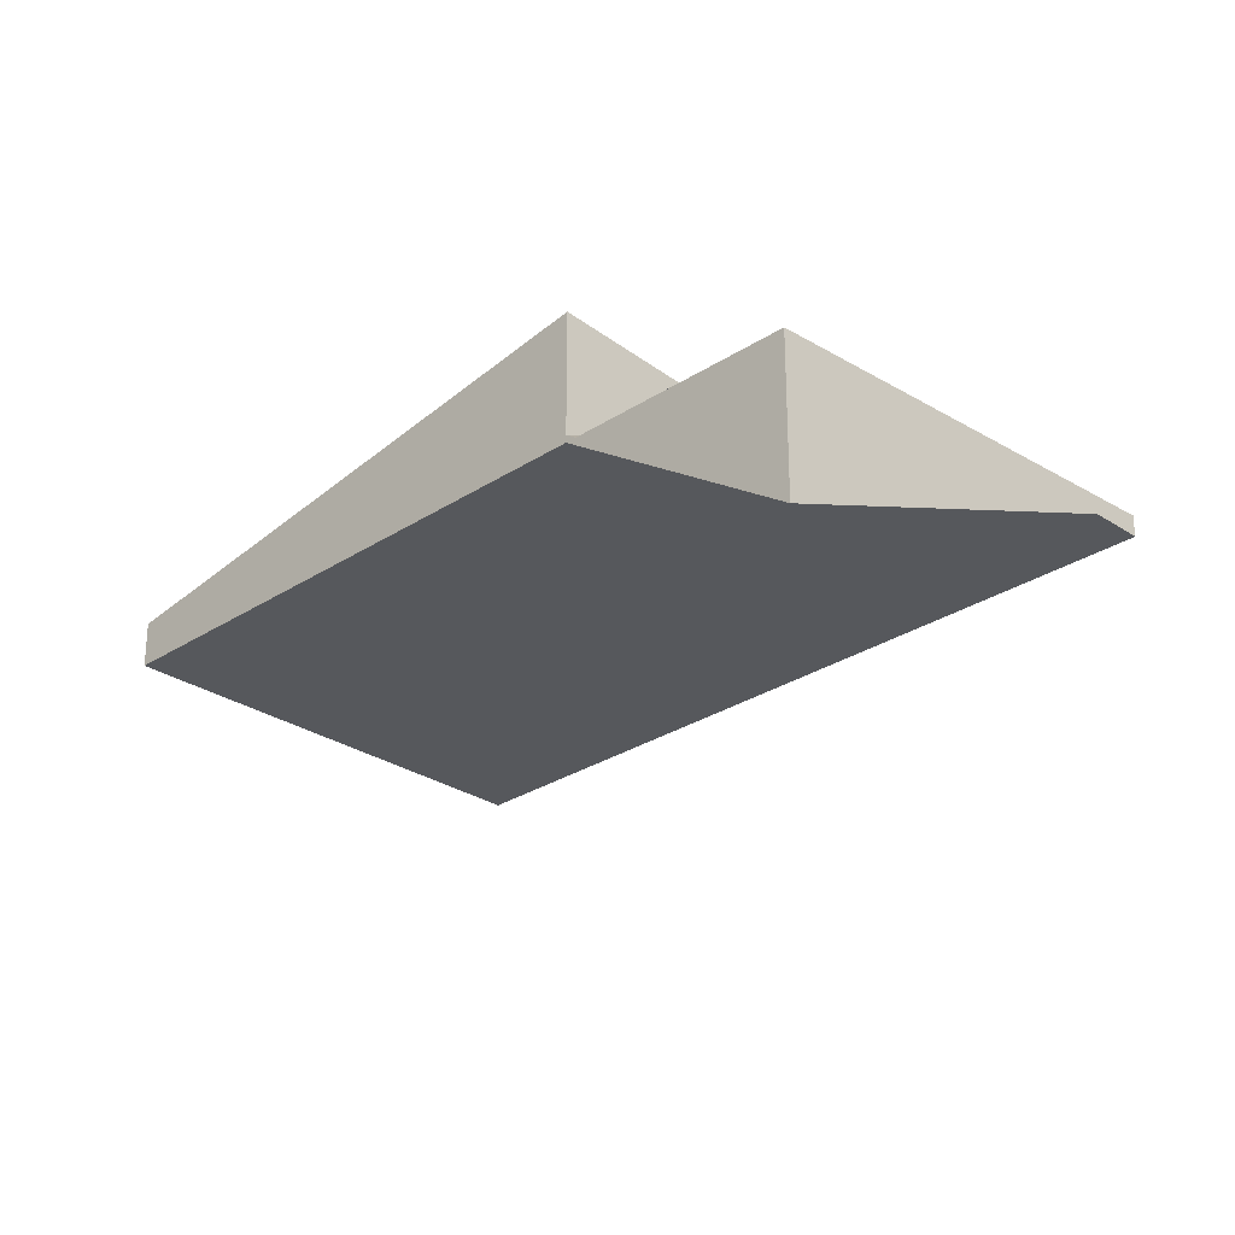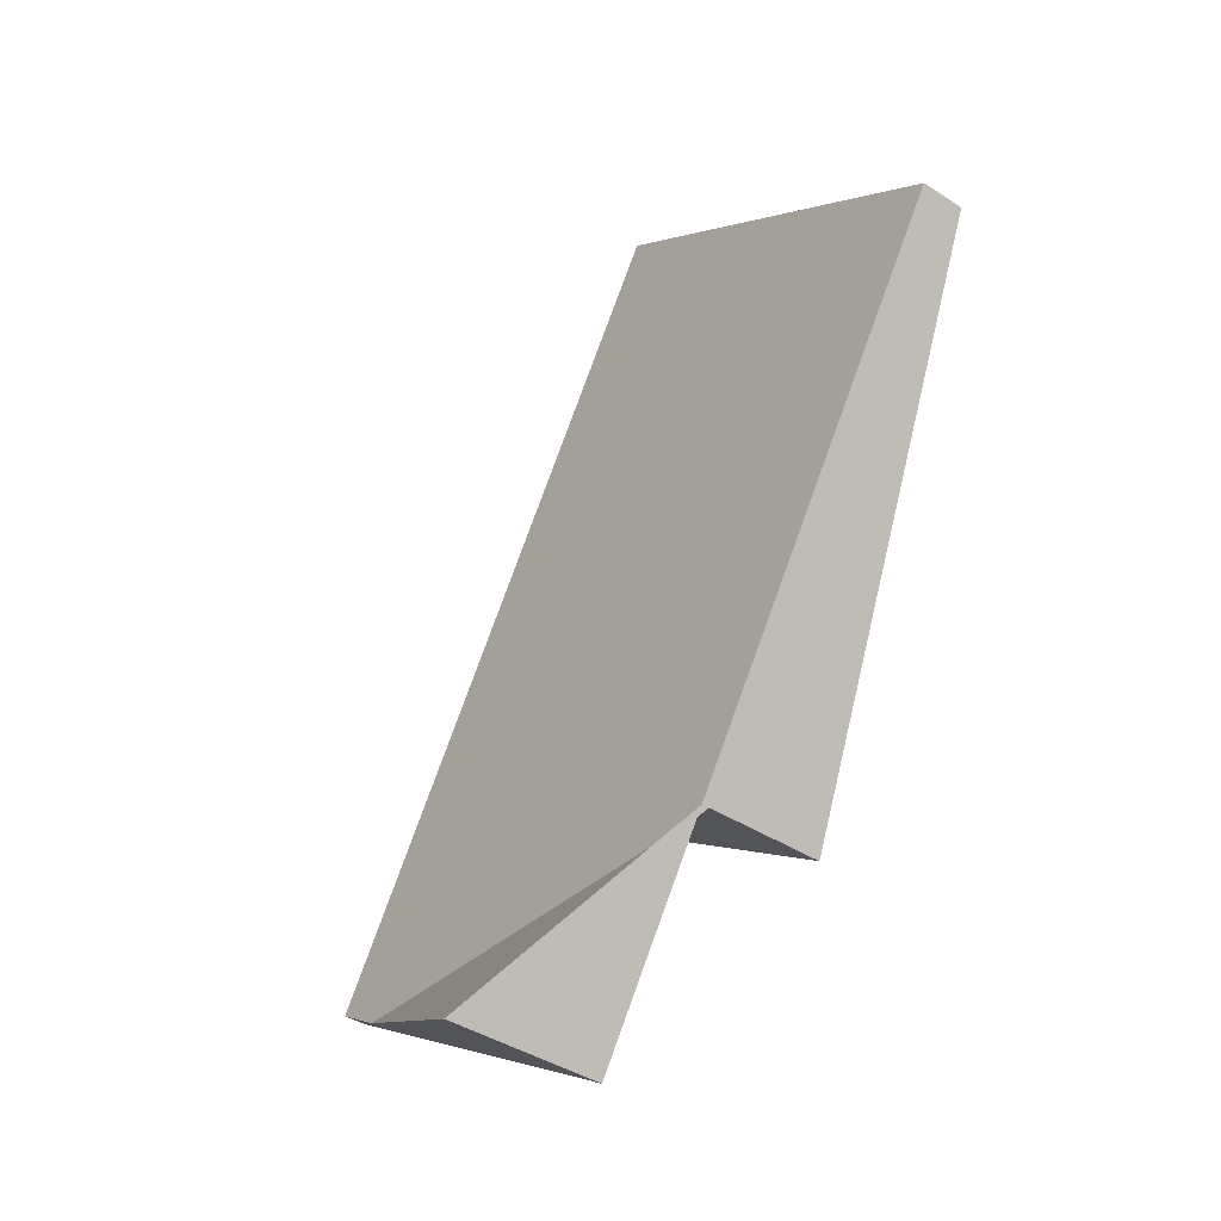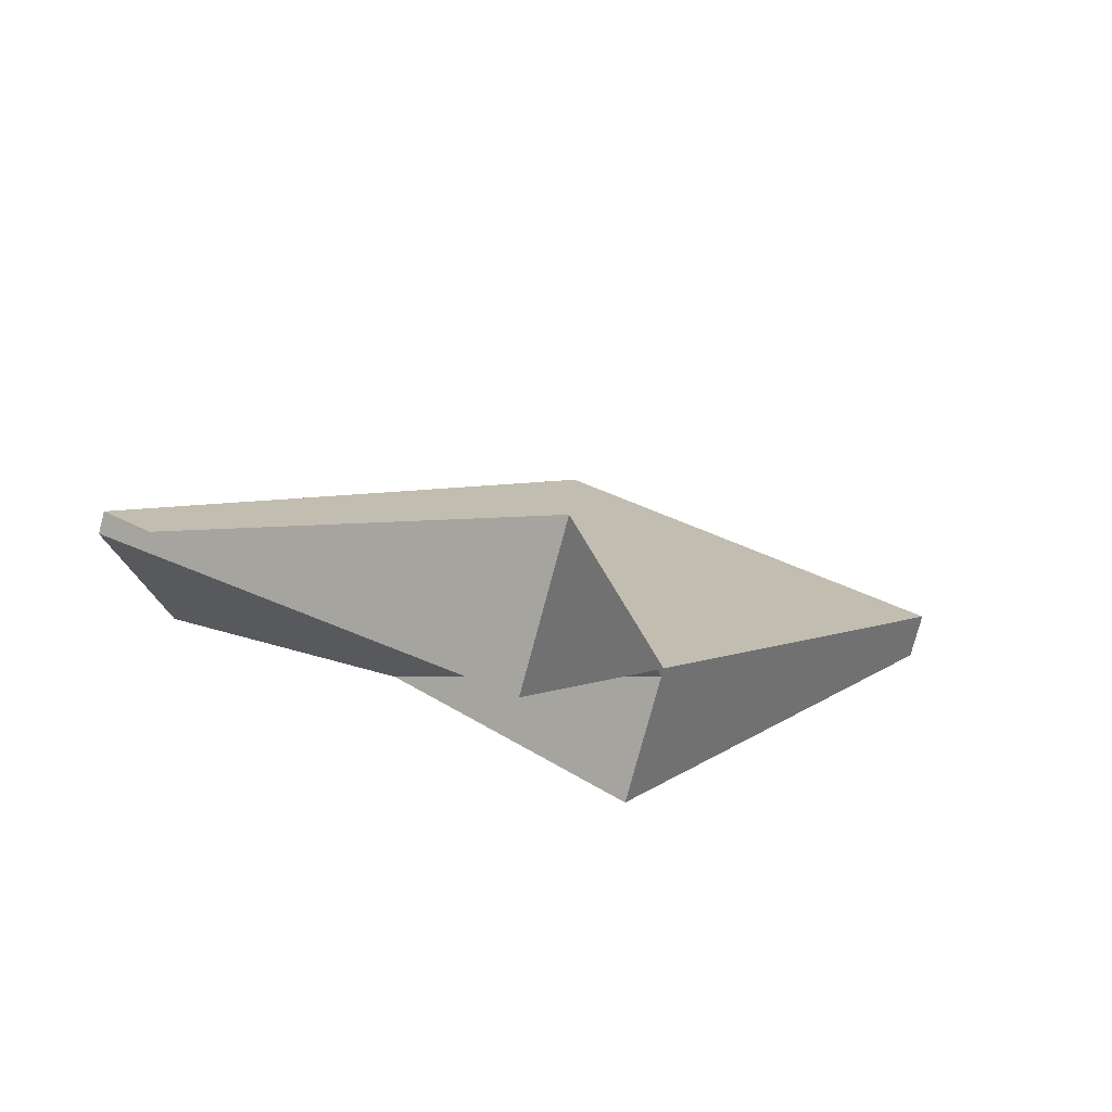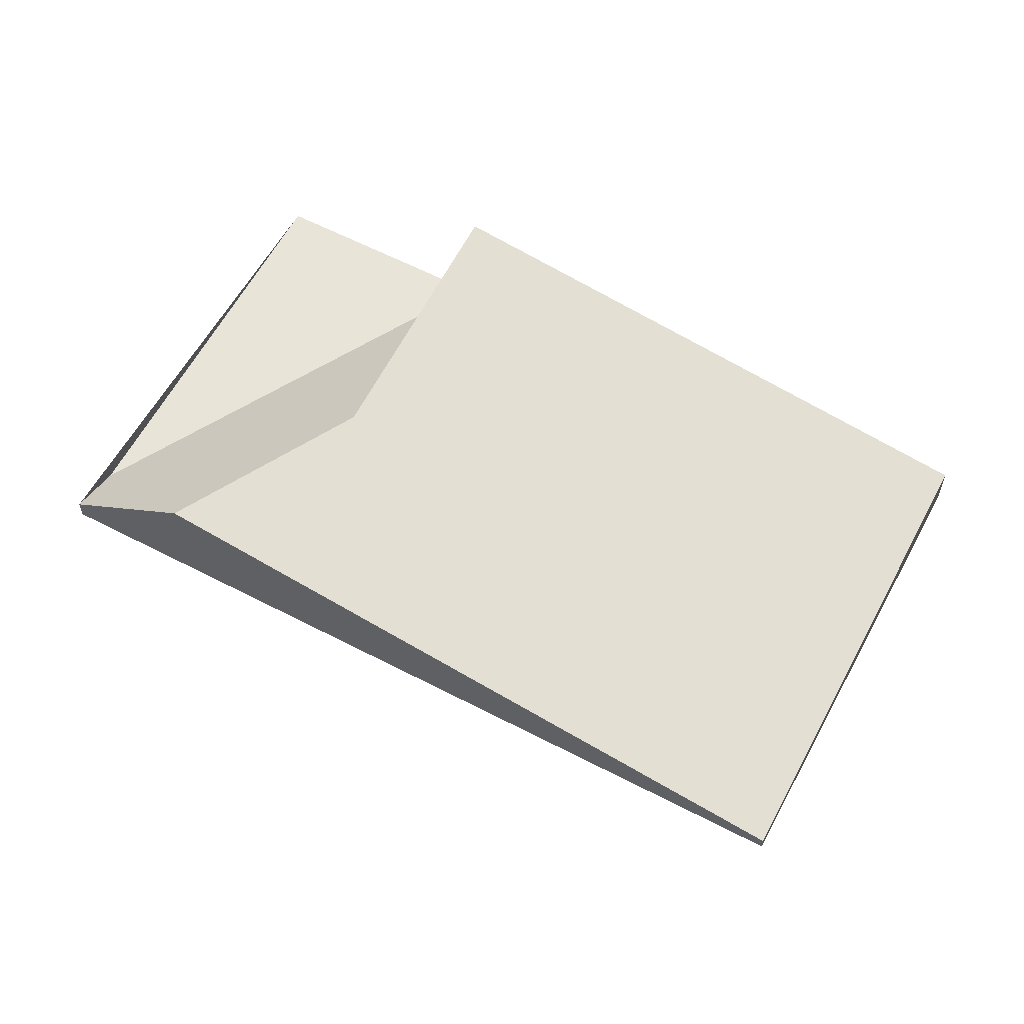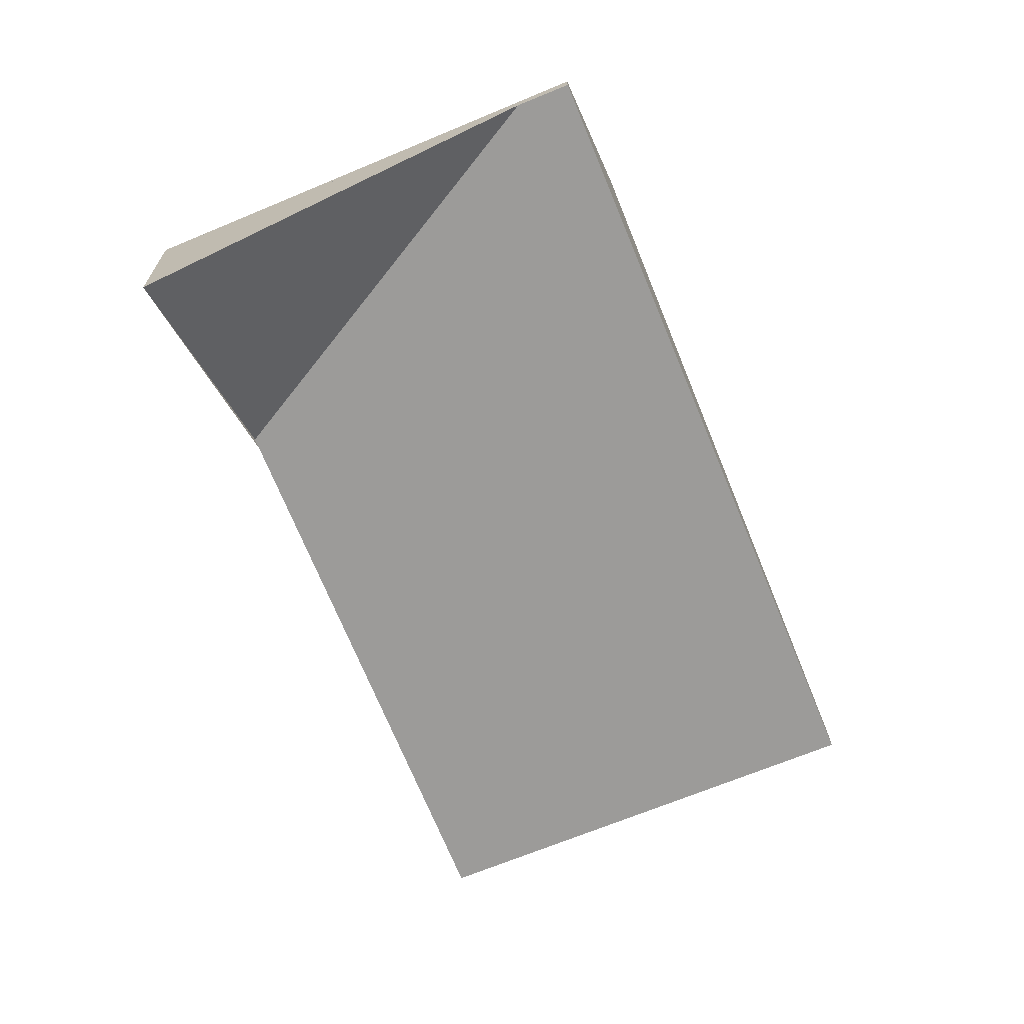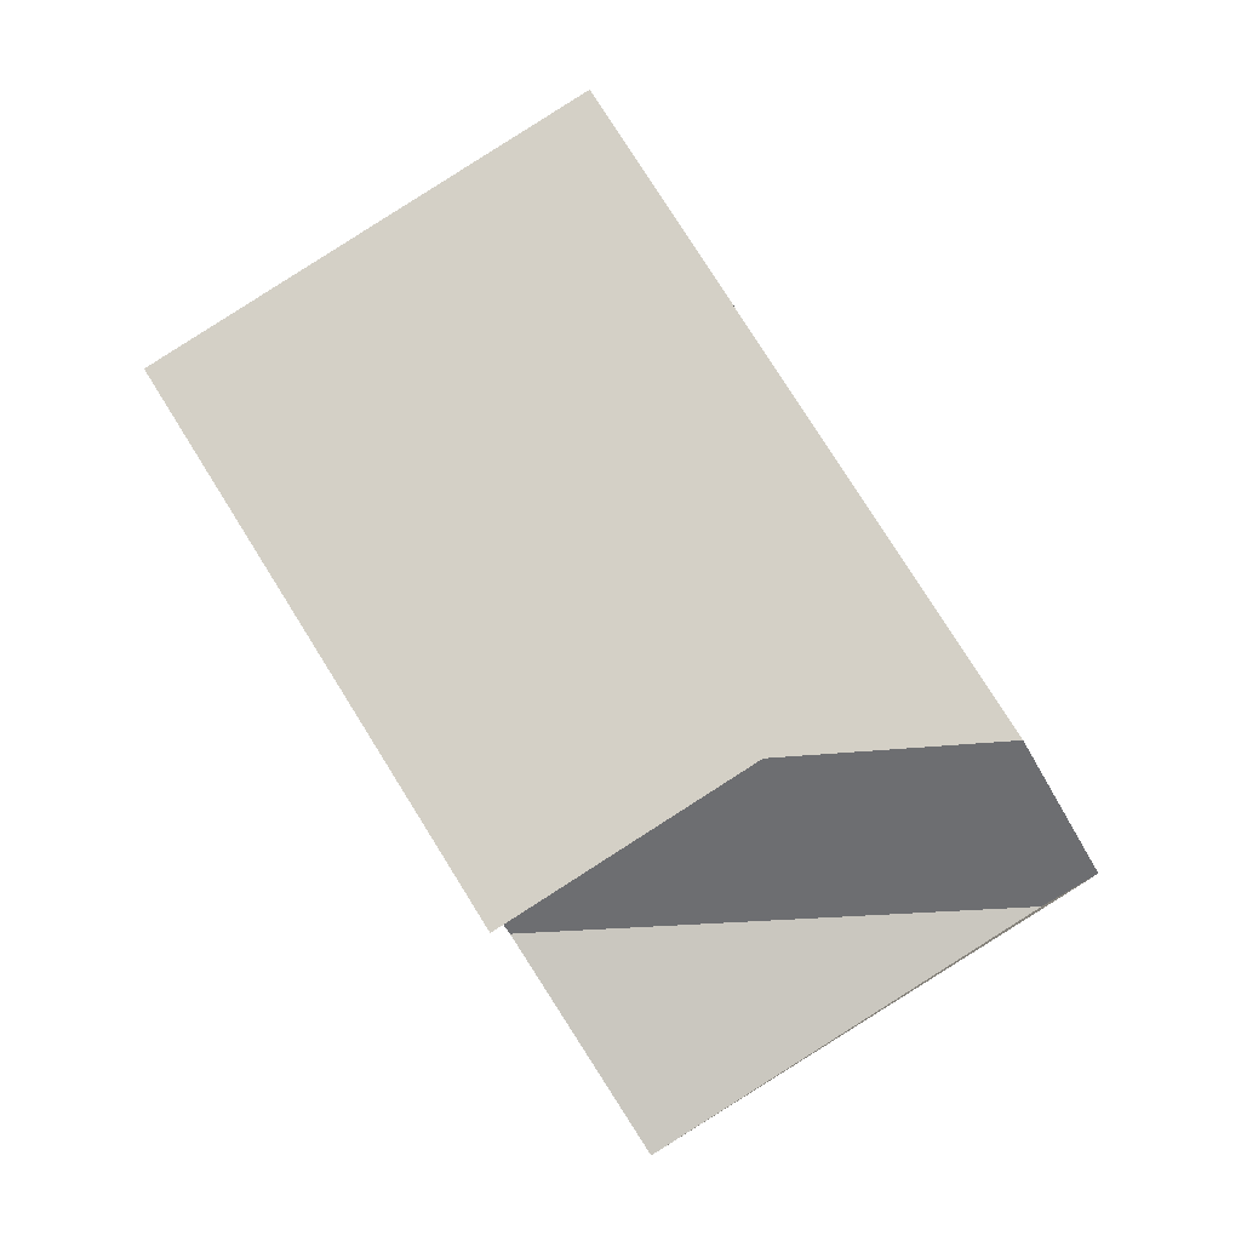
<metadata>
{"format":"obj","ext":"obj","renderer":"f3d","projection":"perspective","resolution":1024,"background":"white","views":[{"elev":-27.9,"azim":-12.5,"up":"+Z"},{"elev":-39.9,"azim":-128.9,"up":"+Y"},{"elev":-76.6,"azim":165.1,"up":"+Y"},{"elev":60.4,"azim":150.7,"up":"+Z"},{"elev":-69.7,"azim":54.9,"up":"+Z"},{"elev":-2.5,"azim":2.4,"up":"+Y"}]}
</metadata>
<code>
v -2146 -748.9 0.1896
v -2151 -752.2 0.5864
v -2140 -757.9 0.2793
v -2145 -761.1 -2.036
v -2141 -756.4 1.494
v -2148 -756.9 1.408
v -2143 -756.5 1.468
v -2146 -749.3 0.2331
v -2148 -756.9 1.408
v -2151 -752.2 0.5862
v -2141 -756.4 1.494
v -2147 -758.5 1.689
v -2144 -756.6 1.458
v -2147 -758.5 0.09936
v -2143 -756.5 1.468
v -2140 -757.6 0.4844
v -2145 -761.1 -2.034
v -2147 -758.5 1.688
v -2147 -758.5 0.101
v -2146 -748.9 0.1903
v -2141 -756.4 1.494
v -2140 -757.6 0.49
v -2141 -756.4 1.494
v -2140 -757.9 0.2752
v -2145 -761.1 -2.03
v -2145 -761.1 -2.029
v -2140 -757.9 0.281
v -2140 -757.9 0.2851
v -2142 -755.2 1.297
v -2143 -756.2 1.414
v -2144 -756.6 1.458
v -2147 -758.5 1.688
v -2147 -758.5 1.689
v -2144 -756.6 1.458
v -2142 -755.2 1.296
v -2147 -758.5 0.09936
v -2147 -758.5 0.101
v -2142 -755.2 1.296
v -2146 -748.9 0.1896
v -2146 -748.9 0
v -2142 -755.2 0
v -2151 -752.2 0.5862
v -2151 -752.2 0.5864
v -2151 -752.2 -1.11e-16
v -2151 -752.2 0
v -2140 -757.9 0.2752
v -2140 -757.9 0.2793
v -2140 -757.9 0
v -2140 -757.9 0
v -2145 -761.1 -2.03
v -2145 -761.1 -2.036
v -2145 -761.1 -4.441e-16
v -2145 -761.1 0
v -2151 -752.2 0.5864
v -2148 -756.9 1.408
v -2148 -756.9 0
v -2151 -752.2 -1.11e-16
v -2146 -748.9 0.1903
v -2146 -749.3 0.2331
v -2146 -749.3 0
v -2146 -748.9 0
v -2146 -749.3 0.2331
v -2151 -752.2 0.5862
v -2151 -752.2 0
v -2146 -749.3 0
v -2140 -757.6 0.4844
v -2141 -756.4 1.494
v -2141 -756.4 0
v -2140 -757.6 5.551e-17
v -2140 -757.9 0.2851
v -2140 -757.6 0.4844
v -2140 -757.6 5.551e-17
v -2140 -757.9 0
v -2145 -761.1 -2.036
v -2145 -761.1 -2.034
v -2145 -761.1 0
v -2145 -761.1 -4.441e-16
v -2146 -748.9 0.1896
v -2146 -748.9 0.1903
v -2146 -748.9 0
v -2146 -748.9 0
v -2145 -761.1 -2.034
v -2140 -757.9 0.2752
v -2140 -757.9 0
v -2145 -761.1 0
v -2147 -758.5 0.09936
v -2145 -761.1 -2.03
v -2145 -761.1 0
v -2147 -758.5 0
v -2140 -757.9 0.2793
v -2140 -757.9 0.2851
v -2140 -757.9 0
v -2140 -757.9 0
v -2148 -756.9 1.408
v -2147 -758.5 1.689
v -2147 -758.5 0
v -2148 -756.9 0
v -2141 -756.4 1.494
v -2142 -755.2 1.296
v -2142 -755.2 0
v -2141 -756.4 0
v -2146 -748.9 0
v -2140 -757.9 0
v -2145 -761.1 0
v -2151 -752.2 0
f 30 8 20 29
f 26 17 4 25
f 32 9 31
f 31 9 10 8 30
f 33 6 9 32
f 9 6 2 10
f 19 13 18
f 23 11 16 22
f 28 3 24 27
f 18 12 14 19
f 29 20 1 35
f 22 15 23
f 27 24 17 26
f 37 26 25 36
f 27 22 16 28
f 34 15 22 27 26 37
f 29 21 7 30
f 30 7 31
f 35 5 21 29
f 39 40 41 38
f 43 44 45 42
f 47 48 49 46
f 51 52 53 50
f 55 56 57 54
f 59 60 61 58
f 63 64 65 62
f 67 68 69 66
f 71 72 73 70
f 75 76 77 74
f 79 80 81 78
f 83 84 85 82
f 87 88 89 86
f 91 92 93 90
f 95 96 97 94
f 99 100 101 98
f 103 104 105 102

</code>
